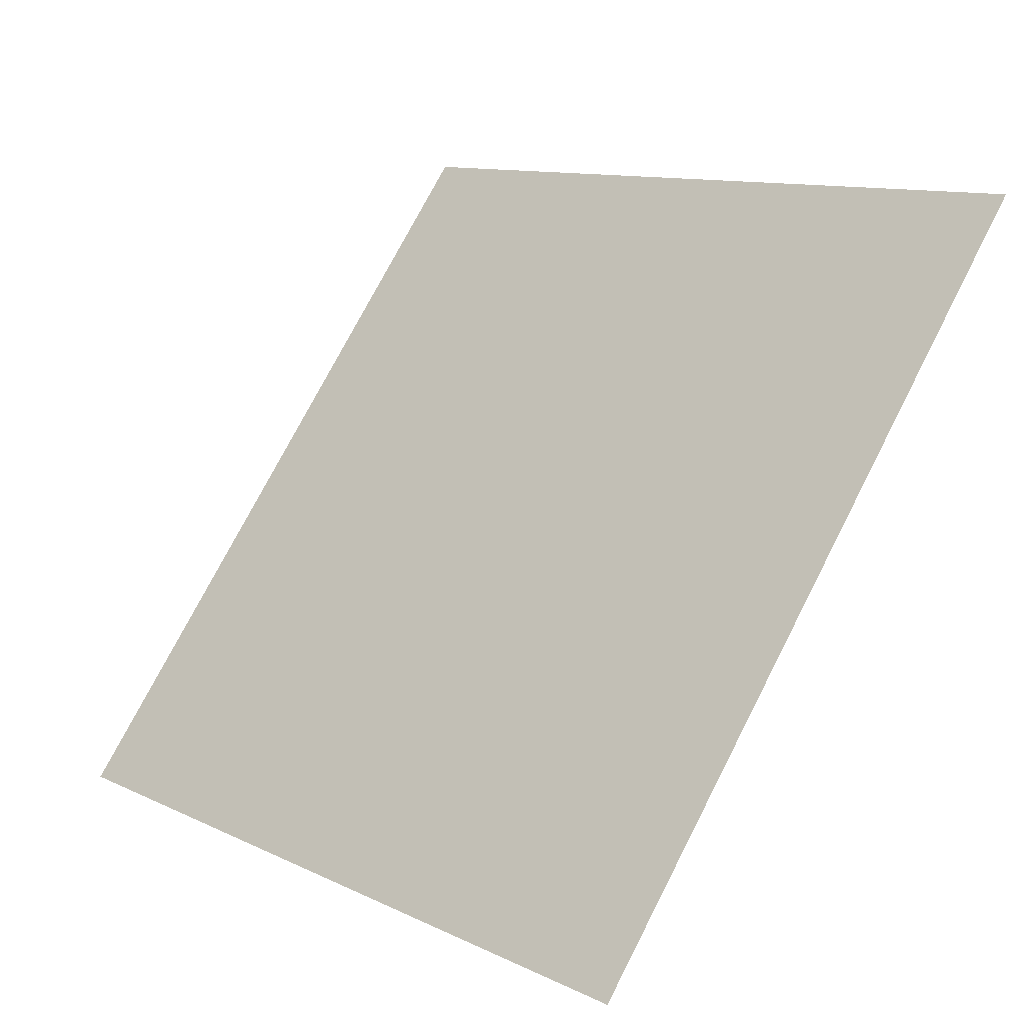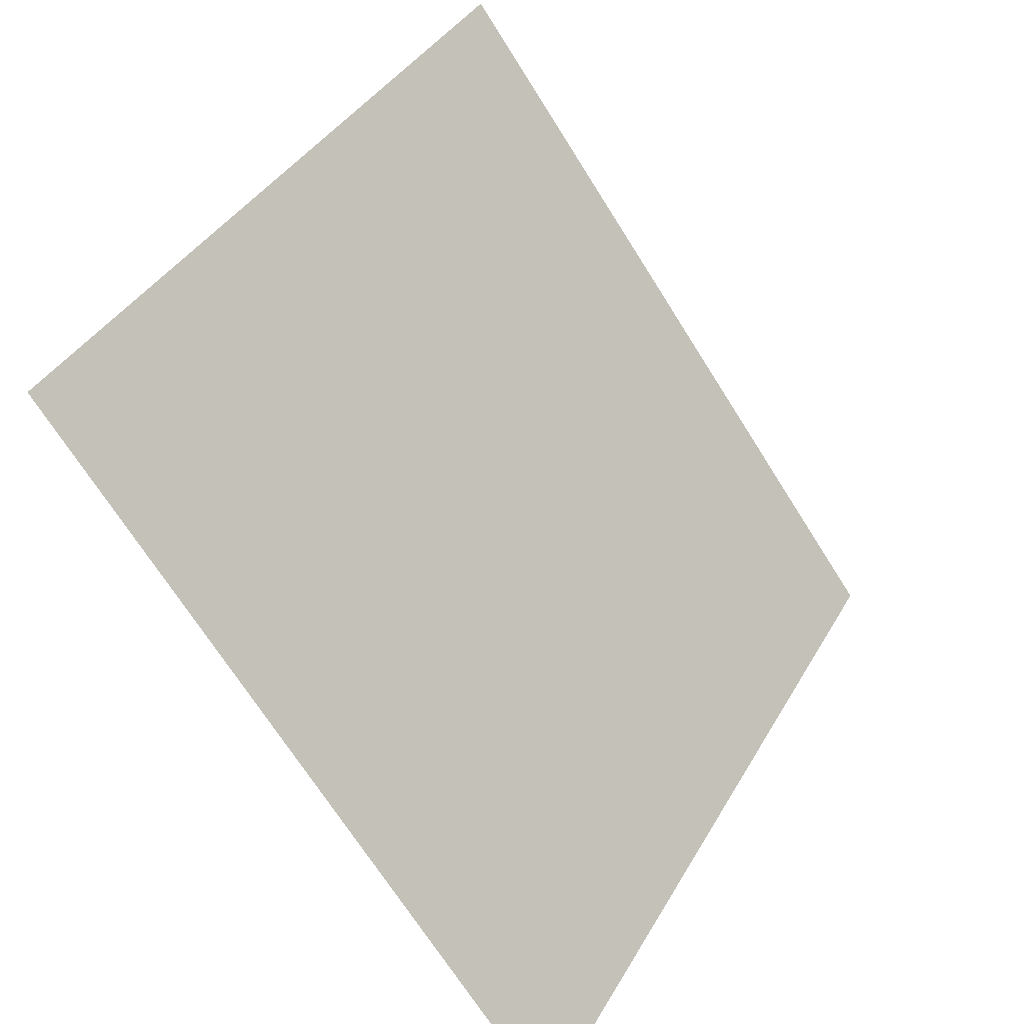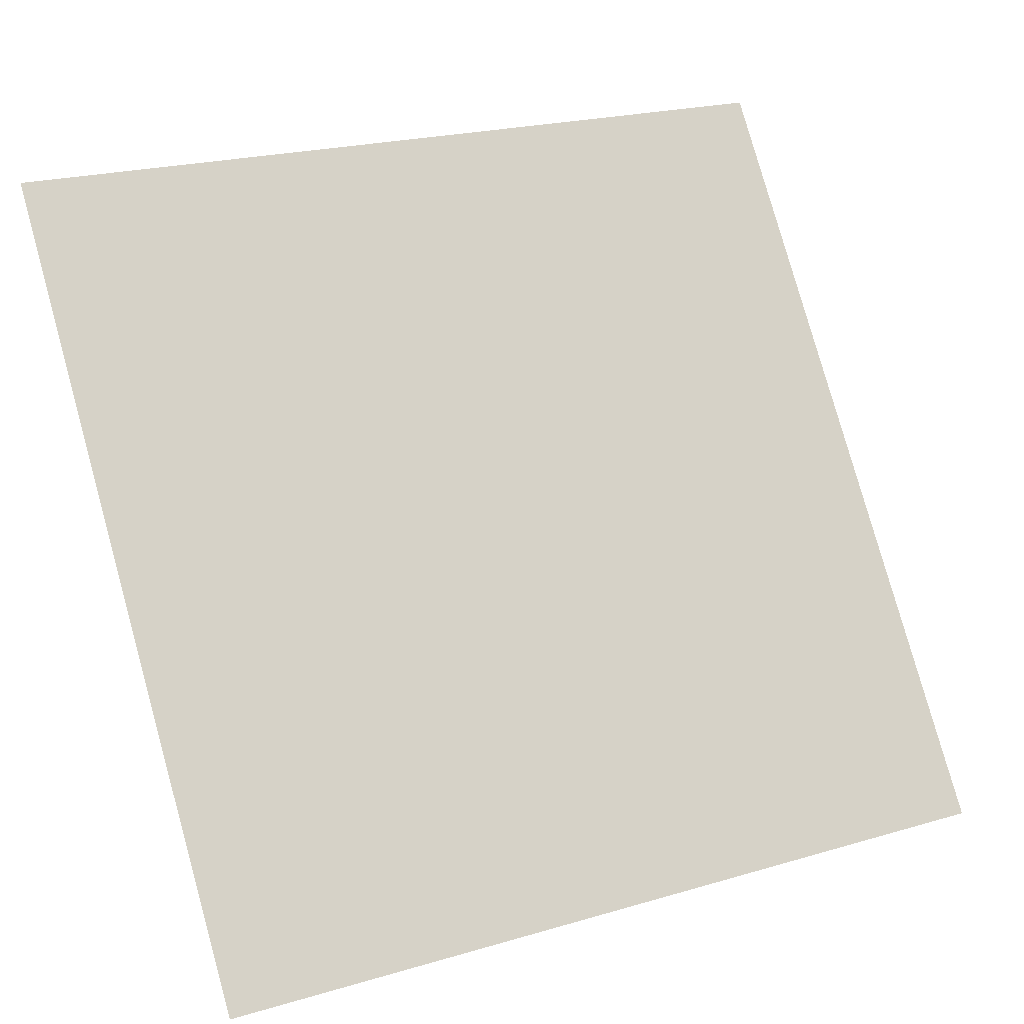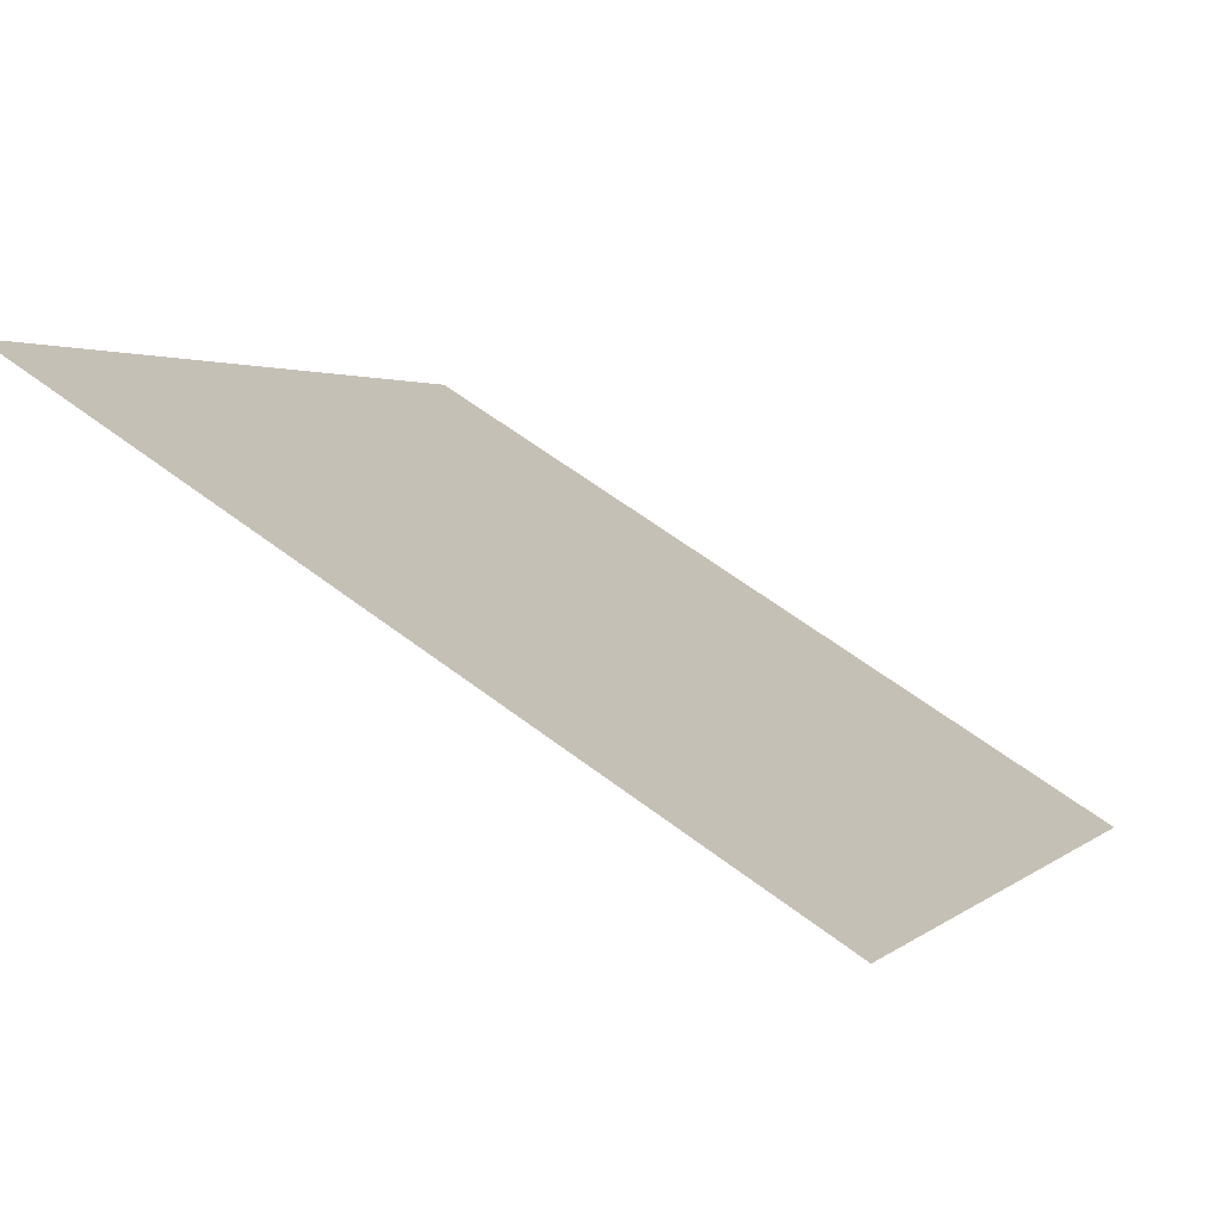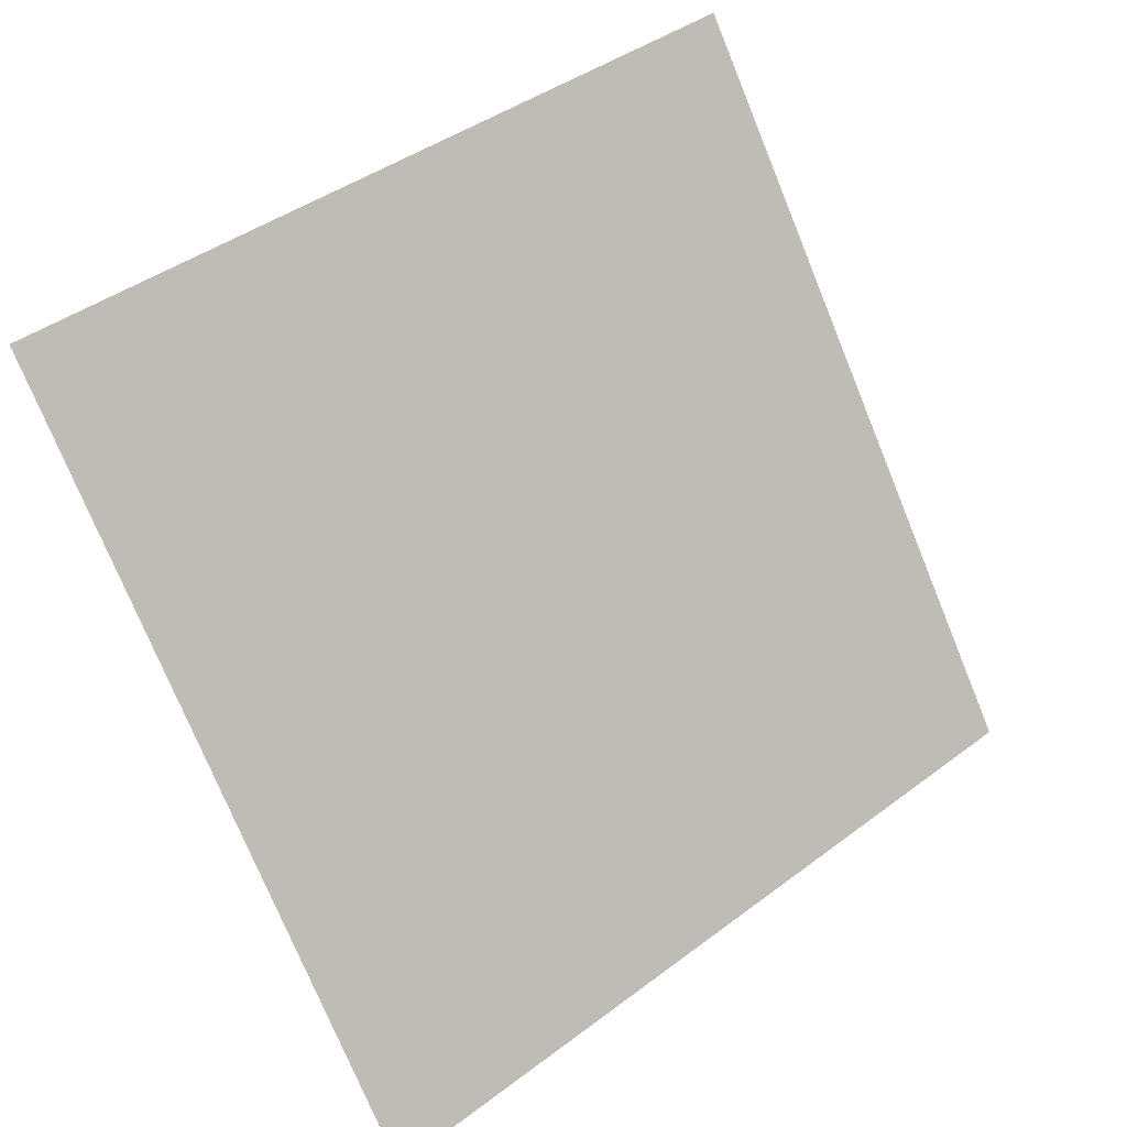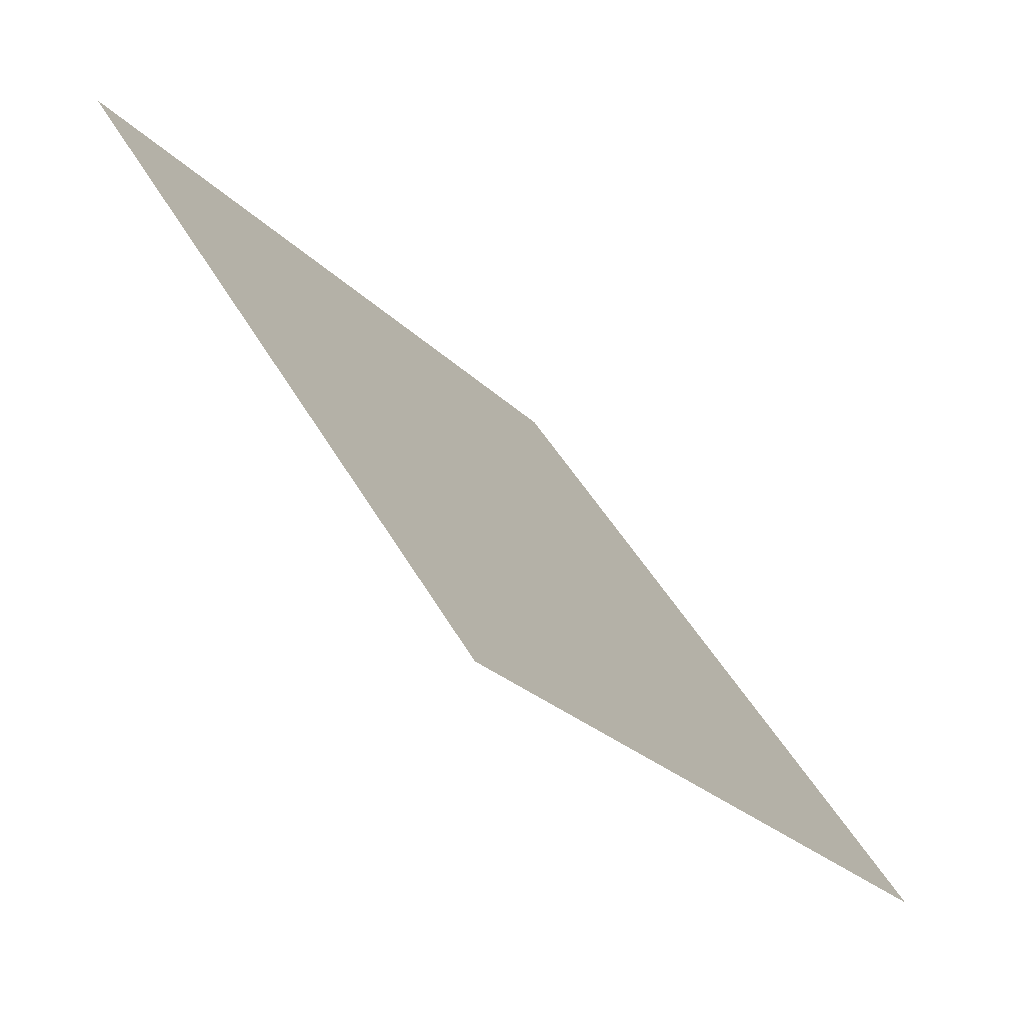
<metadata>
{"format":"obj","ext":"obj","renderer":"f3d","projection":"perspective","resolution":1024,"background":"white","views":[{"elev":10.3,"azim":48.0,"up":"+Z"},{"elev":38.8,"azim":-64.6,"up":"+Z"},{"elev":23.3,"azim":-28.4,"up":"+Z"},{"elev":61.7,"azim":-143.6,"up":"+Z"},{"elev":-73.7,"azim":-67.2,"up":"+Y"},{"elev":46.2,"azim":-119.0,"up":"+Z"}]}
</metadata>
<code>
v 0.2934 0.9323 0.7095
v 0.2869 0.9324 0.7095
v 0.287 0.9364 0.7148
v 0.2935 0.9362 0.7147
f 4 3 2 1

</code>
